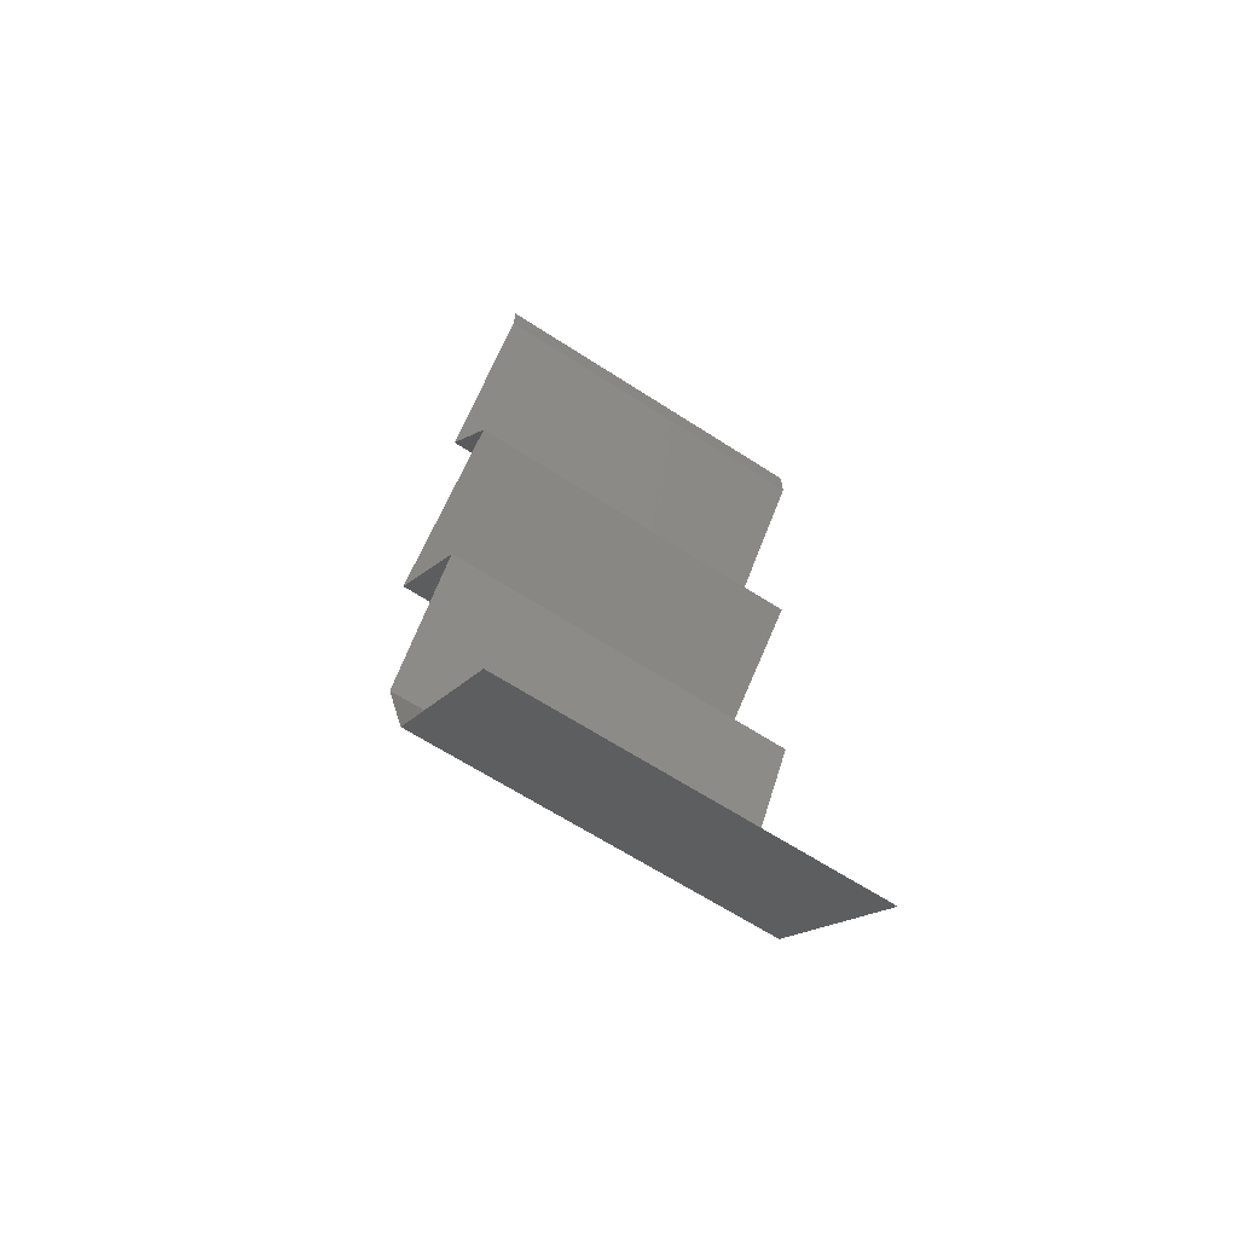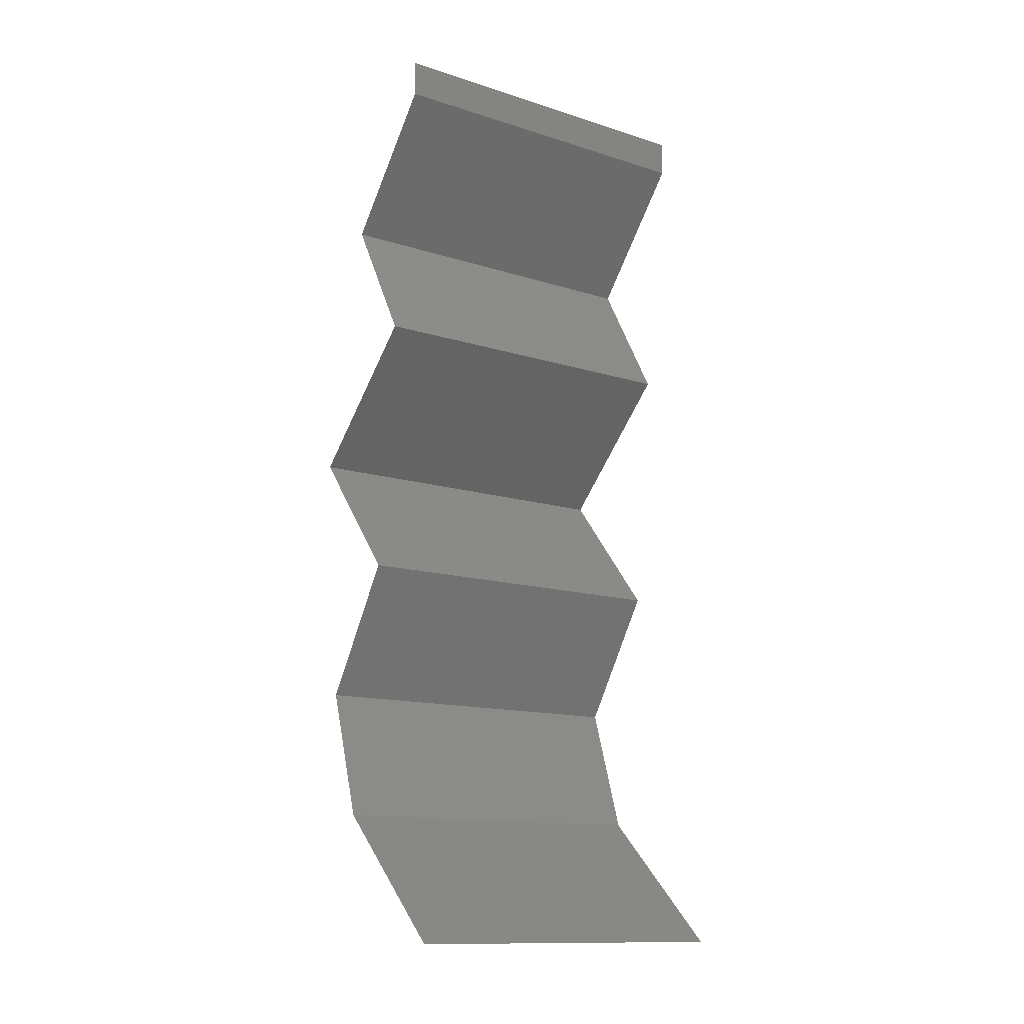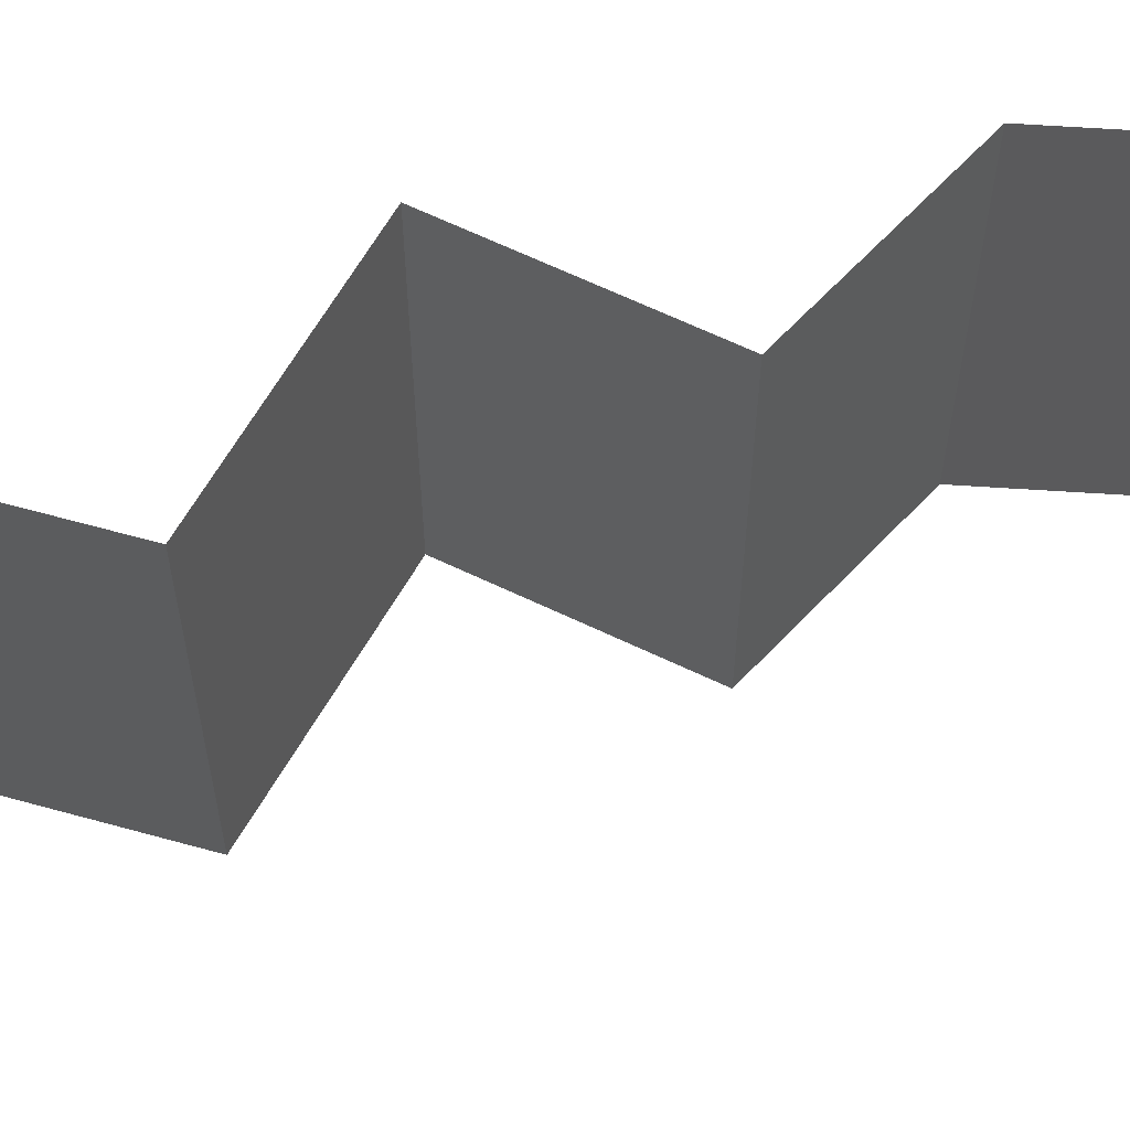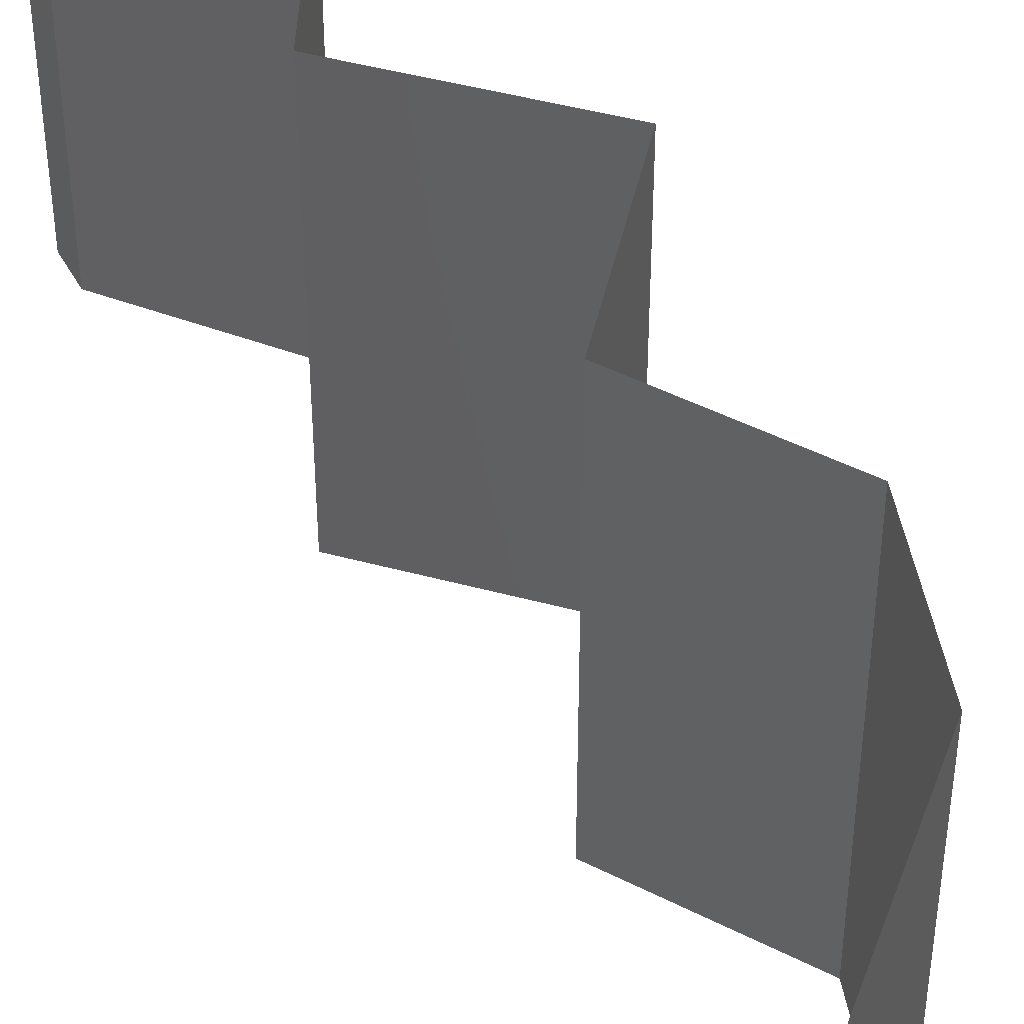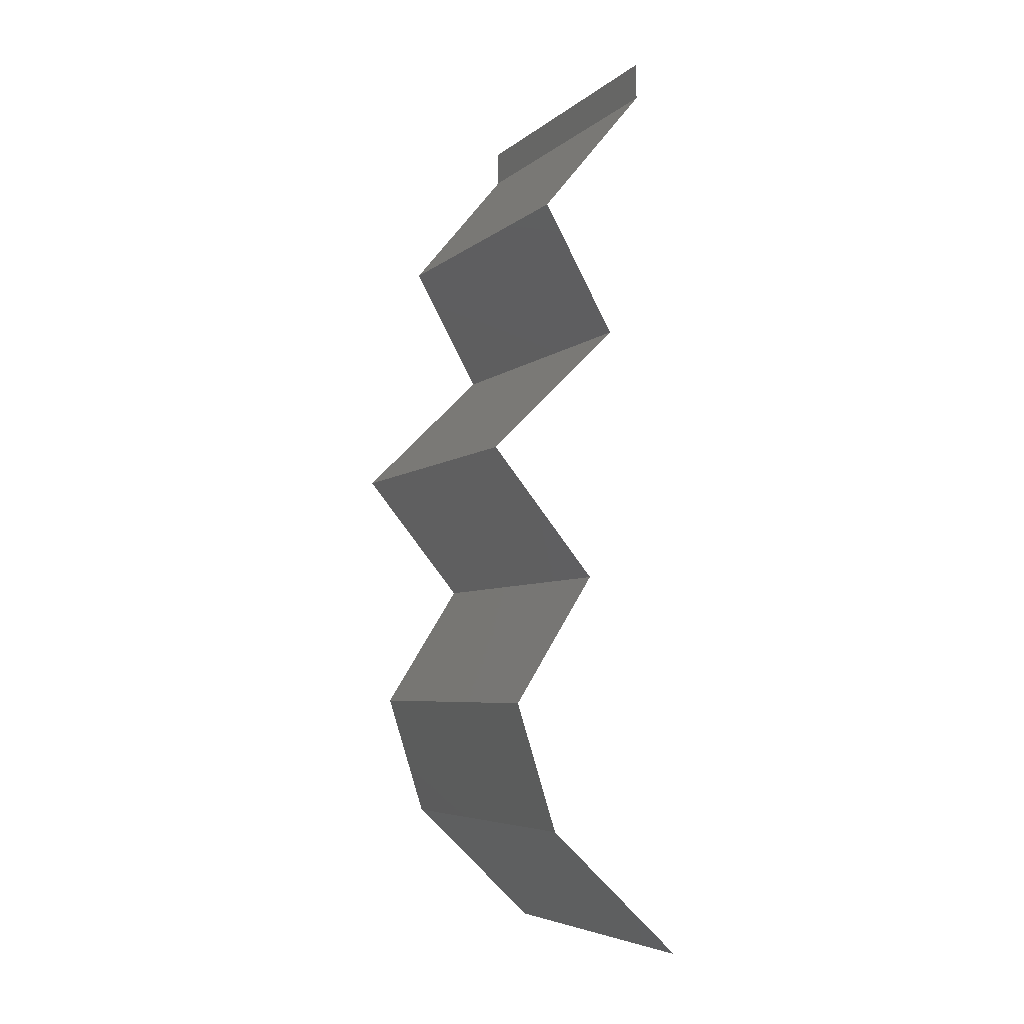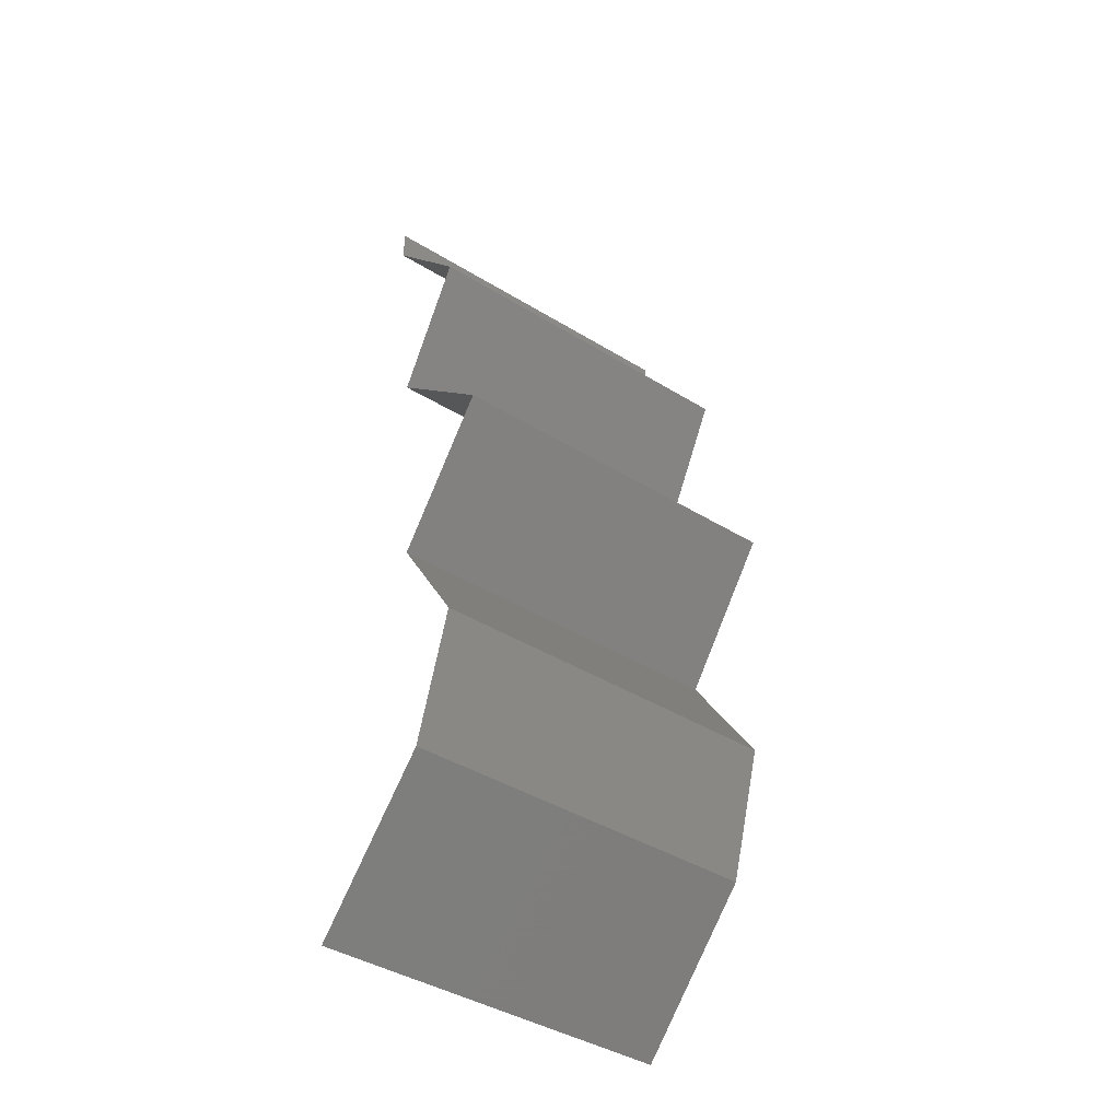
<metadata>
{"format":"stl","ext":"stl","renderer":"f3d","projection":"perspective","resolution":1024,"background":"white","views":[{"elev":-64.9,"azim":-123.1,"up":"+Y"},{"elev":-13.1,"azim":-126.1,"up":"+Y"},{"elev":65.5,"azim":-104.0,"up":"+Z"},{"elev":45.9,"azim":-27.1,"up":"+Z"},{"elev":-5.6,"azim":155.0,"up":"+Y"},{"elev":-42.8,"azim":54.0,"up":"+Y"}]}
</metadata>
<code>
# stl→obj: 41 verts, 60 faces
v 0.04 0.05793 0
v 0.04 0.06 0
v 0.04 0.06 0.01
v 0.04 0.05793 0.01
v 0.04 0.06 0.02
v 0.04 0.05793 0.02
v 0.043 0.05431 0.015
v 0.046 0.05069 0
v 0.043 0.05431 0.005
v 0.046 0.05069 0.01
v 0.046 0.05069 0.02
v 0.04395 0.04707 0.015
v 0.0419 0.04345 0
v 0.04395 0.04707 0.005
v 0.0419 0.04345 0.01
v 0.0419 0.04345 0.02
v 0.04559 0.03983 0.005
v 0.04929 0.03621 0
v 0.04929 0.03621 0.02
v 0.04559 0.03983 0.015
v 0.04929 0.03621 0.01
v 0.0463 0.03259 0.015
v 0.0433 0.02897 0
v 0.0463 0.03259 0.005
v 0.0433 0.02897 0.01
v 0.0433 0.02897 0.02
v 0.0479 0.02172 0
v 0.0456 0.02535 0.005
v 0.0479 0.02172 0.01
v 0.0456 0.02535 0.015
v 0.0479 0.02172 0.02
v 0.04559 0.01448 0
v 0.04675 0.0181 0.005
v 0.04559 0.01448 0.01
v 0.04675 0.0181 0.015
v 0.04559 0.01448 0.02
v 0.04176 0.01086 0.005521
v 0.03793 0.007241 0
v 0.03793 0.007241 0.02
v 0.04176 0.01086 0.01451
v 0.03793 0.007241 0.01
f 1 2 3
f 4 5 6
f 3 5 4
f 1 3 4
f 6 7 4
f 8 9 10
f 4 9 1
f 10 7 11
f 10 9 4
f 11 7 6
f 4 7 10
f 1 9 8
f 11 12 10
f 13 14 15
f 10 14 8
f 15 12 16
f 15 14 10
f 10 12 15
f 8 14 13
f 16 12 11
f 13 17 18
f 19 20 16
f 16 20 15
f 18 17 21
f 15 17 13
f 15 20 17
f 21 20 19
f 17 20 21
f 19 22 21
f 23 24 25
f 21 24 18
f 25 22 26
f 21 22 25
f 25 24 21
f 18 24 23
f 26 22 19
f 27 28 29
f 26 30 25
f 25 28 23
f 29 30 31
f 29 28 25
f 25 30 29
f 23 28 27
f 31 30 26
f 32 33 34
f 31 35 29
f 29 33 27
f 34 35 36
f 29 35 34
f 34 33 29
f 27 33 32
f 36 35 31
f 32 37 38
f 39 40 36
f 34 40 37
f 37 40 41
f 36 40 34
f 38 37 41
f 41 40 39
f 34 37 32

</code>
